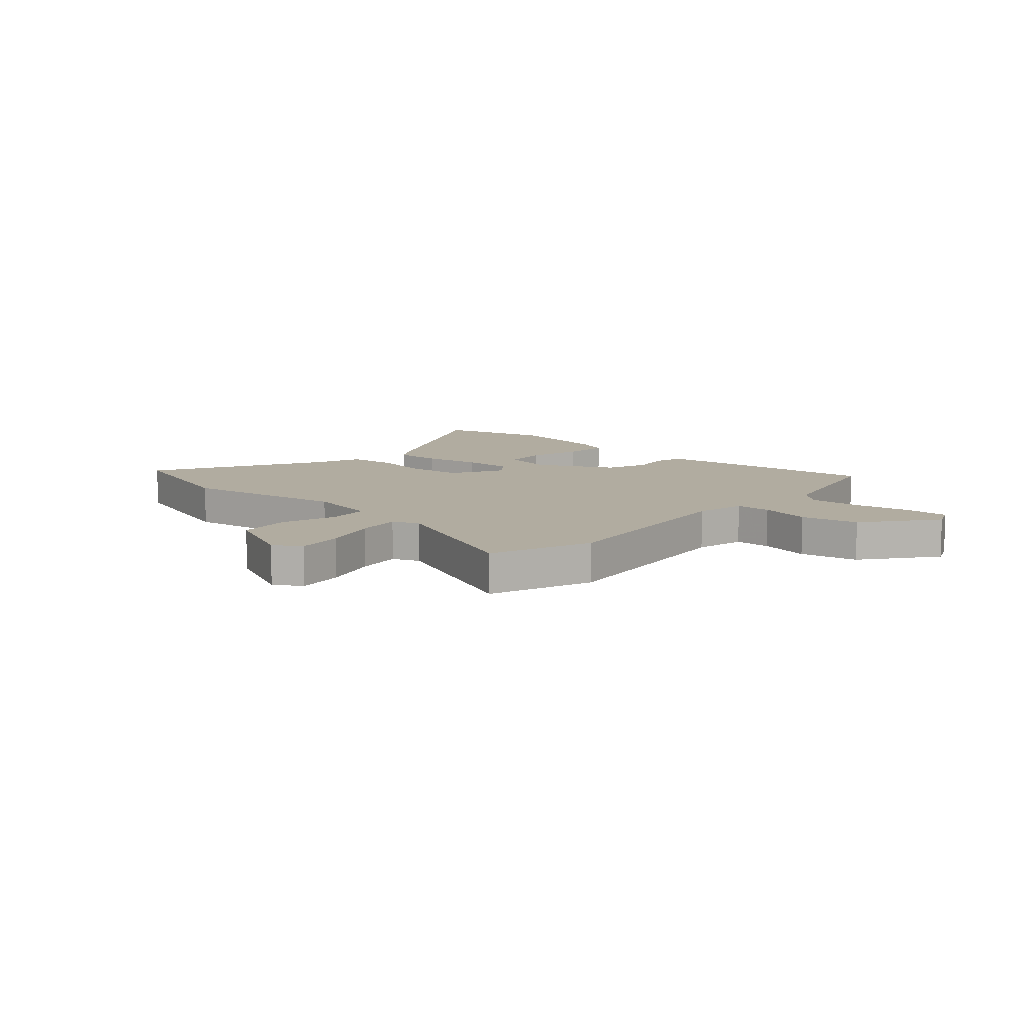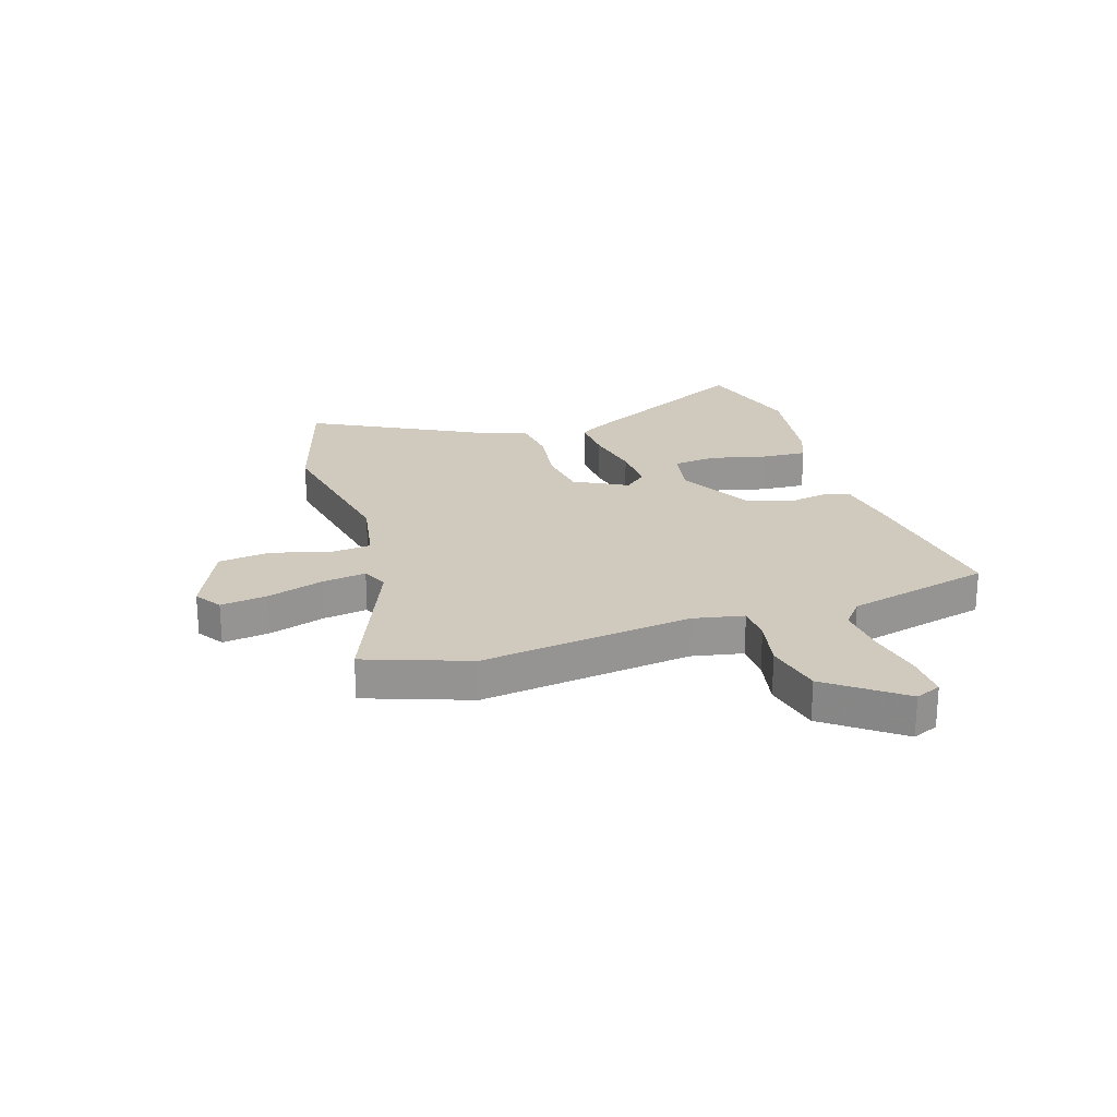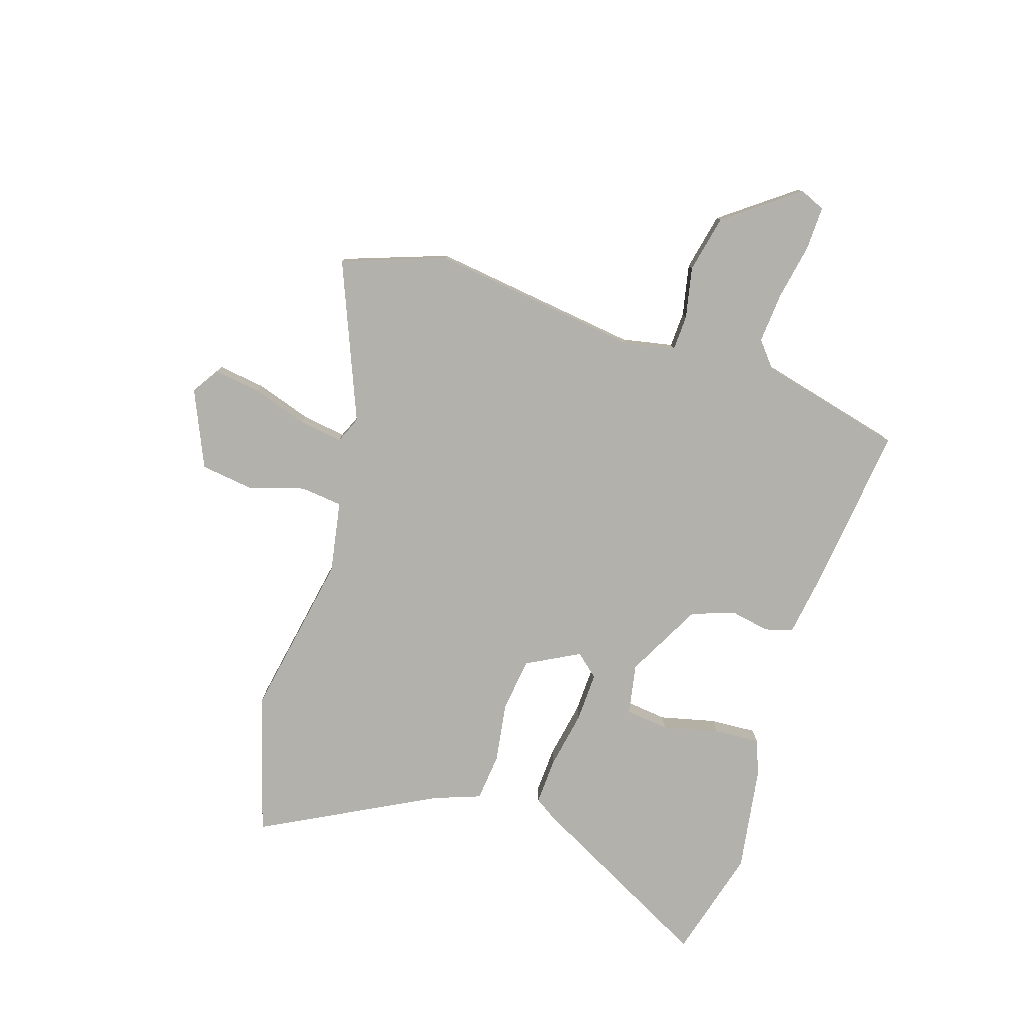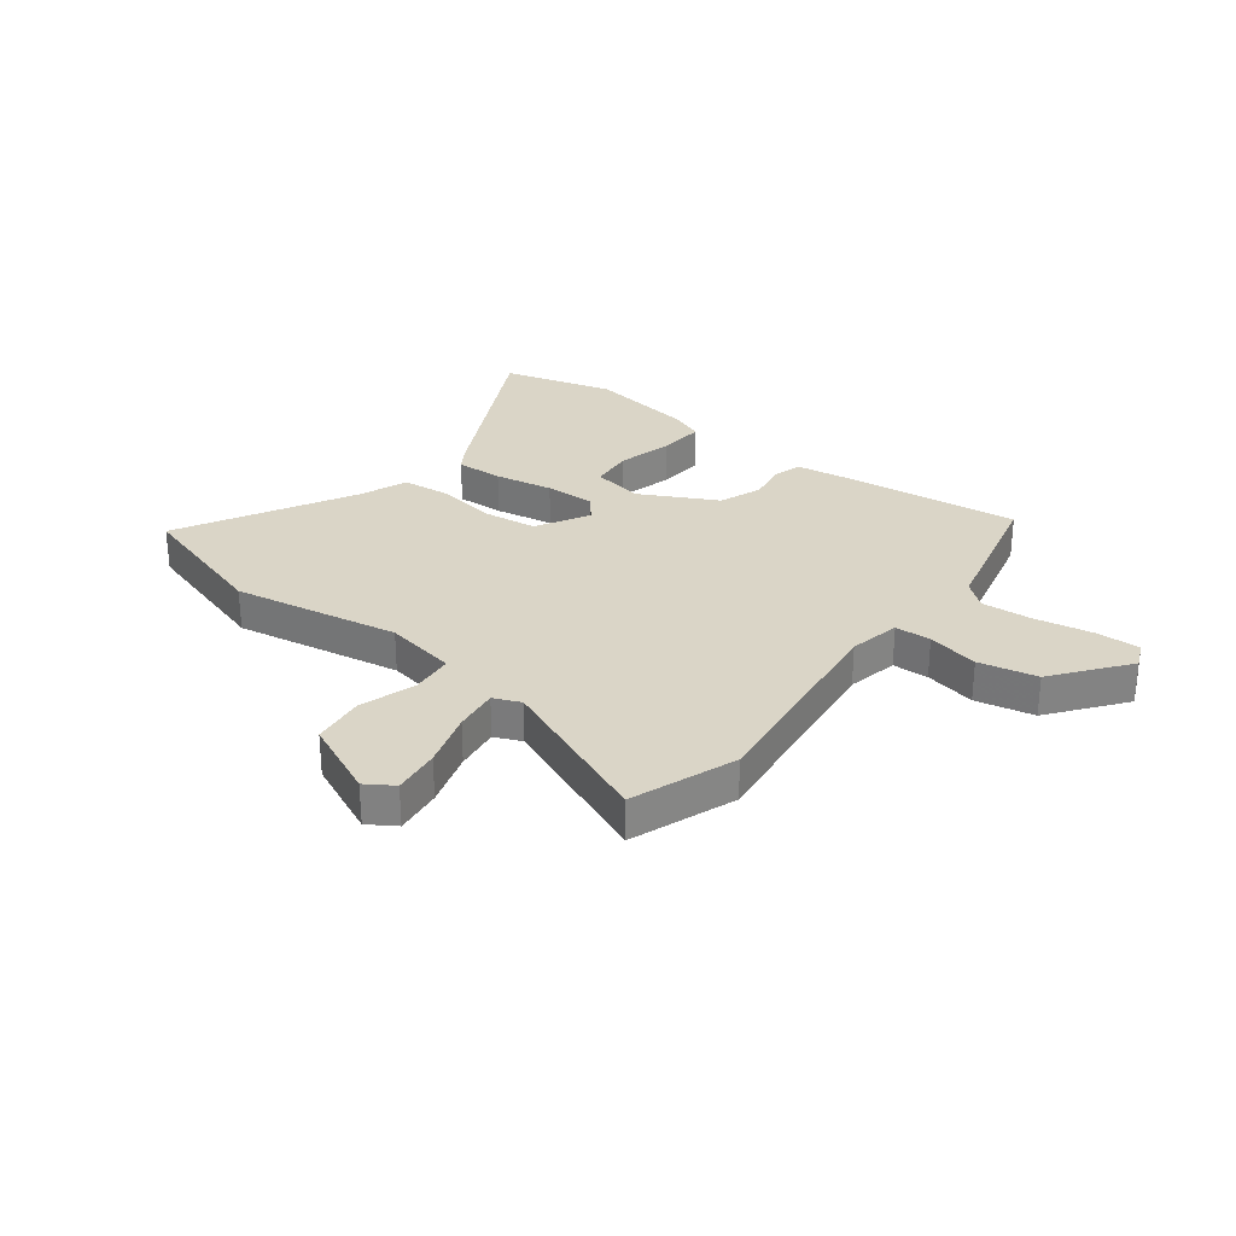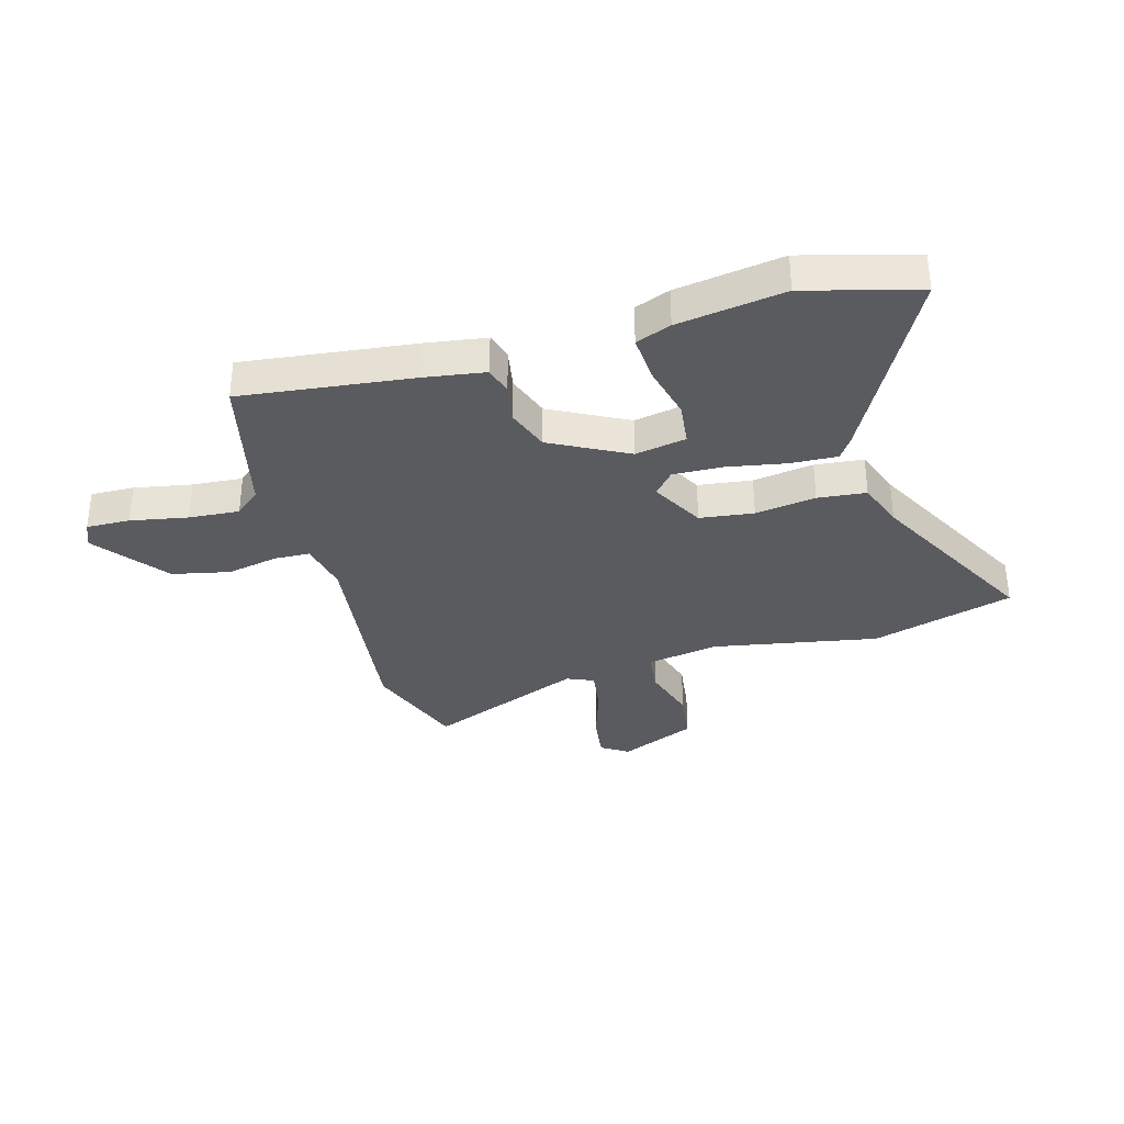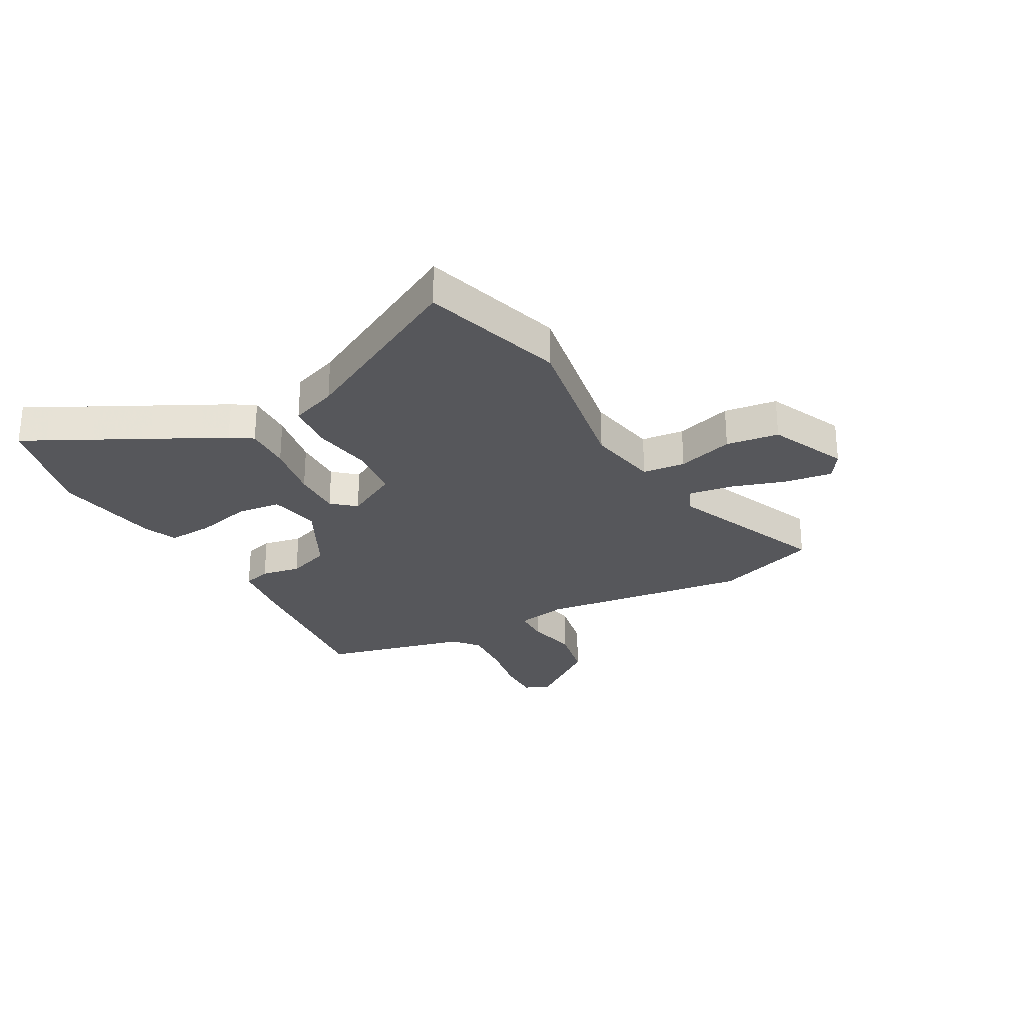
<metadata>
{"format":"obj","ext":"obj","renderer":"f3d","projection":"perspective","resolution":1024,"background":"white","views":[{"elev":10.1,"azim":44.0,"up":"+Y"},{"elev":22.9,"azim":73.6,"up":"+Y"},{"elev":-79.1,"azim":73.6,"up":"+Y"},{"elev":29.0,"azim":39.3,"up":"+Y"},{"elev":-33.5,"azim":-162.8,"up":"+Y"},{"elev":-27.1,"azim":-59.3,"up":"+Y"}]}
</metadata>
<code>
v 0.432 0.07 -0.518
v 0.123 0.07 -0.474
v 0.015 0.07 -0.455
v 0.002 0.07 -0.404
v 0.017 0.07 -0.333
v -0.009 0.07 -0.254
v -0.145 0.07 -0.178
v -0.238 0.07 -0.193
v -0.249 0.07 -0.272
v -0.227 0.07 -0.374
v -0.224 0.07 -0.458
v -0.288 0.07 -0.481
v -0.481 0.07 -0.506
v -0.681 0.07 -0.446
v -0.495 0.07 -0.11
v -0.468 0.07 -0.071
v -0.383 0.07 -0.077
v -0.278 0.07 -0.099
v -0.188 0.07 -0.104
v -0.151 0.07 -0.063
v -0.2 0.07 0.034
v -0.297 0.07 0.049
v -0.407 0.07 0.035
v -0.494 0.07 0.046
v -0.523 0.07 0.132
v -0.681 0.07 0.451
v -0.422 0.07 0.521
v -0.124 0.07 0.459
v 0.007 0.07 0.479
v 0.017 0.07 0.556
v -0.011 0.07 0.658
v 0.004 0.07 0.753
v 0.145 0.07 0.811
v 0.193 0.07 0.778
v 0.179 0.07 0.693
v 0.144 0.07 0.593
v 0.13 0.07 0.513
v 0.178 0.07 0.491
v 0.467 0.07 0.601
v 0.529 0.07 0.412
v 0.47 0.07 0.031
v 0.486 0.07 -0.062
v 0.551 0.07 -0.066
v 0.644 0.07 -0.049
v 0.748 0.07 -0.074
v 0.844 0.07 -0.208
v 0.823 0.07 -0.254
v 0.744 0.07 -0.25
v 0.641 0.07 -0.228
v 0.55 0.07 -0.219
v 0.503 0.07 -0.256
v 0.432 0 -0.518
v 0.123 0 -0.474
v 0.015 0 -0.455
v 0.002 0 -0.404
v 0.017 0 -0.333
v -0.009 0 -0.254
v -0.145 0 -0.178
v -0.238 0 -0.193
v -0.249 0 -0.272
v -0.227 0 -0.374
v -0.224 0 -0.458
v -0.288 0 -0.481
v -0.481 0 -0.506
v -0.681 0 -0.446
v -0.495 0 -0.11
v -0.468 0 -0.071
v -0.383 0 -0.077
v -0.278 0 -0.099
v -0.188 0 -0.104
v -0.151 0 -0.063
v -0.2 0 0.034
v -0.297 0 0.049
v -0.407 0 0.035
v -0.494 0 0.046
v -0.523 0 0.132
v -0.681 0 0.451
v -0.422 0 0.521
v -0.124 0 0.459
v 0.007 0 0.479
v 0.017 0 0.556
v -0.011 0 0.658
v 0.004 0 0.753
v 0.145 0 0.811
v 0.193 0 0.778
v 0.179 0 0.693
v 0.144 0 0.593
v 0.13 0 0.513
v 0.178 0 0.491
v 0.467 0 0.601
v 0.529 0 0.412
v 0.47 0 0.031
v 0.486 0 -0.062
v 0.551 0 -0.066
v 0.644 0 -0.049
v 0.748 0 -0.074
v 0.844 0 -0.208
v 0.823 0 -0.254
v 0.744 0 -0.25
v 0.641 0 -0.228
v 0.55 0 -0.219
v 0.503 0 -0.256
f 47 48 49
f 46 47 49
f 45 46 49
f 44 45 49
f 43 44 49
f 42 43 49 50
f 38 39 40 41
f 37 38 41 42
f 34 35 36
f 33 34 36
f 32 33 36
f 31 32 36
f 30 31 36
f 29 30 36 37
f 25 26 27 28
f 25 28 29
f 24 25 29
f 23 24 29
f 22 23 29
f 29 37 42
f 22 29 42
f 21 22 42
f 16 17 18
f 15 16 18
f 14 15 18
f 13 14 18
f 12 13 18
f 11 12 18
f 9 10 11
f 9 11 18
f 8 9 18
f 7 8 18 19
f 3 4 5
f 2 3 5
f 1 2 5
f 51 1 5
f 51 5 6
f 50 51 6
f 42 50 6
f 21 42 6
f 20 21 6
f 6 7 19 20
f 100 99 98
f 100 98 97
f 100 97 96
f 100 96 95
f 100 95 94
f 101 100 94 93
f 92 91 90 89
f 93 92 89 88
f 87 86 85
f 87 85 84
f 87 84 83
f 87 83 82
f 87 82 81
f 88 87 81 80
f 79 78 77 76
f 80 79 76
f 80 76 75
f 80 75 74
f 80 74 73
f 93 88 80
f 93 80 73
f 93 73 72
f 69 68 67
f 69 67 66
f 69 66 65
f 69 65 64
f 69 64 63
f 69 63 62
f 62 61 60
f 69 62 60
f 69 60 59
f 70 69 59 58
f 56 55 54
f 56 54 53
f 56 53 52
f 56 52 102
f 57 56 102
f 57 102 101
f 57 101 93
f 57 93 72
f 57 72 71
f 71 70 58 57
f 1 52 53 2
f 2 53 54 3
f 3 54 55 4
f 4 55 56 5
f 5 56 57 6
f 6 57 58 7
f 7 58 59 8
f 8 59 60 9
f 9 60 61 10
f 10 61 62 11
f 11 62 63 12
f 12 63 64 13
f 13 64 65 14
f 14 65 66 15
f 15 66 67 16
f 16 67 68 17
f 17 68 69 18
f 18 69 70 19
f 19 70 71 20
f 20 71 72 21
f 21 72 73 22
f 22 73 74 23
f 23 74 75 24
f 24 75 76 25
f 25 76 77 26
f 26 77 78 27
f 27 78 79 28
f 28 79 80 29
f 29 80 81 30
f 30 81 82 31
f 31 82 83 32
f 32 83 84 33
f 33 84 85 34
f 34 85 86 35
f 35 86 87 36
f 36 87 88 37
f 37 88 89 38
f 38 89 90 39
f 39 90 91 40
f 40 91 92 41
f 41 92 93 42
f 42 93 94 43
f 43 94 95 44
f 44 95 96 45
f 45 96 97 46
f 46 97 98 47
f 47 98 99 48
f 48 99 100 49
f 49 100 101 50
f 50 101 102 51
f 51 102 52 1

</code>
